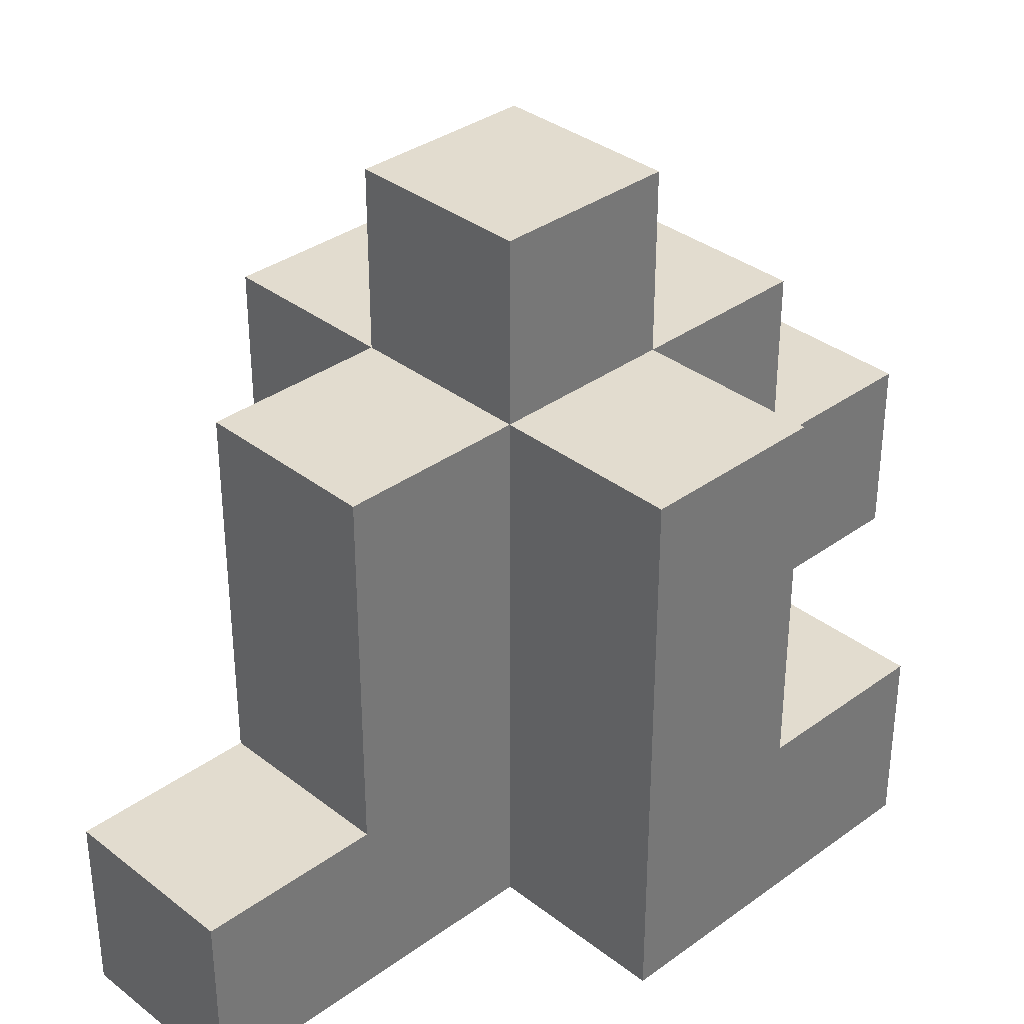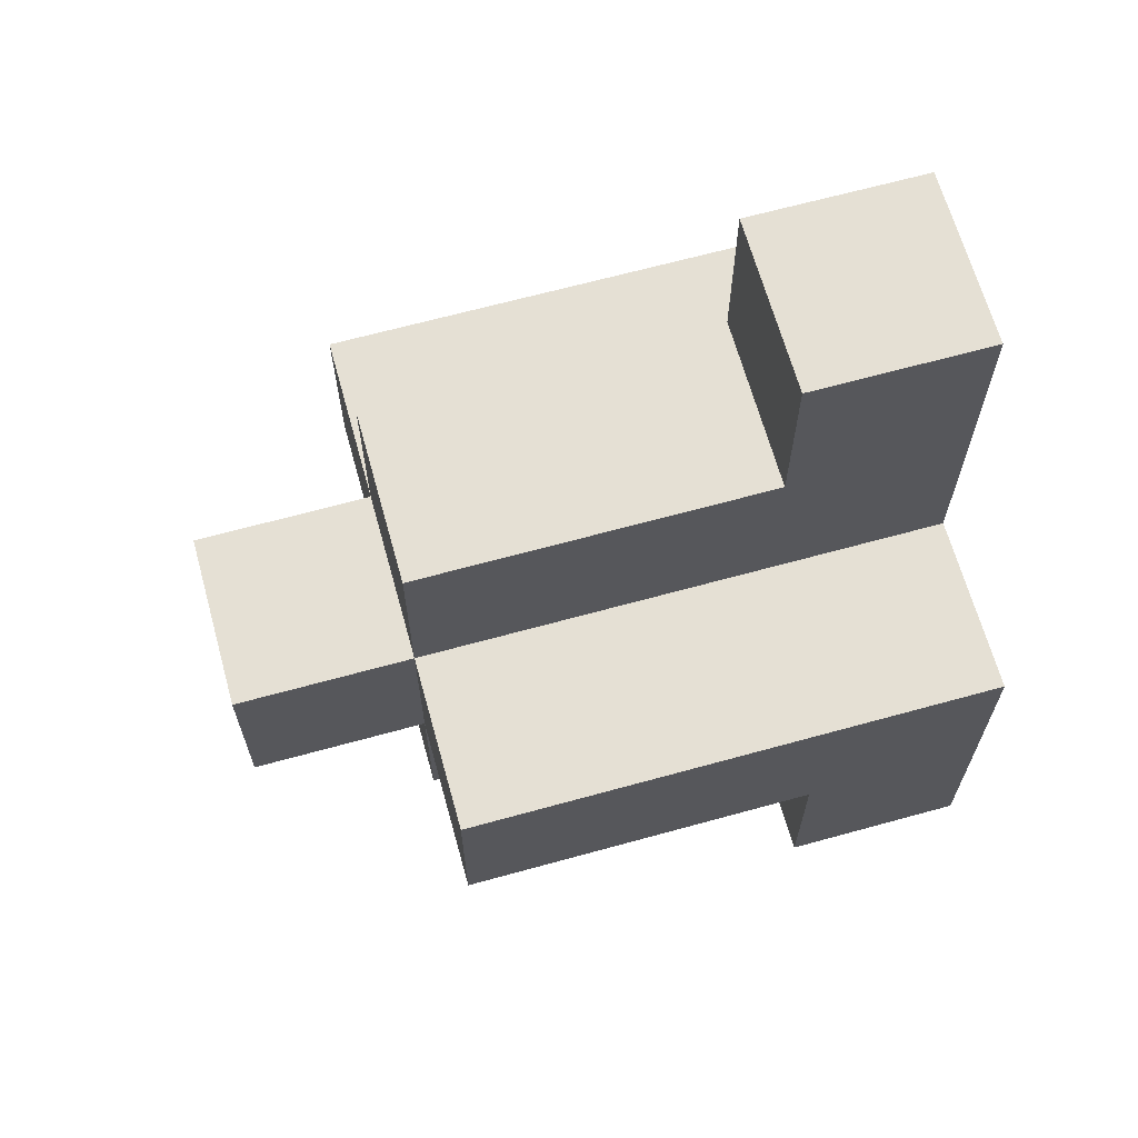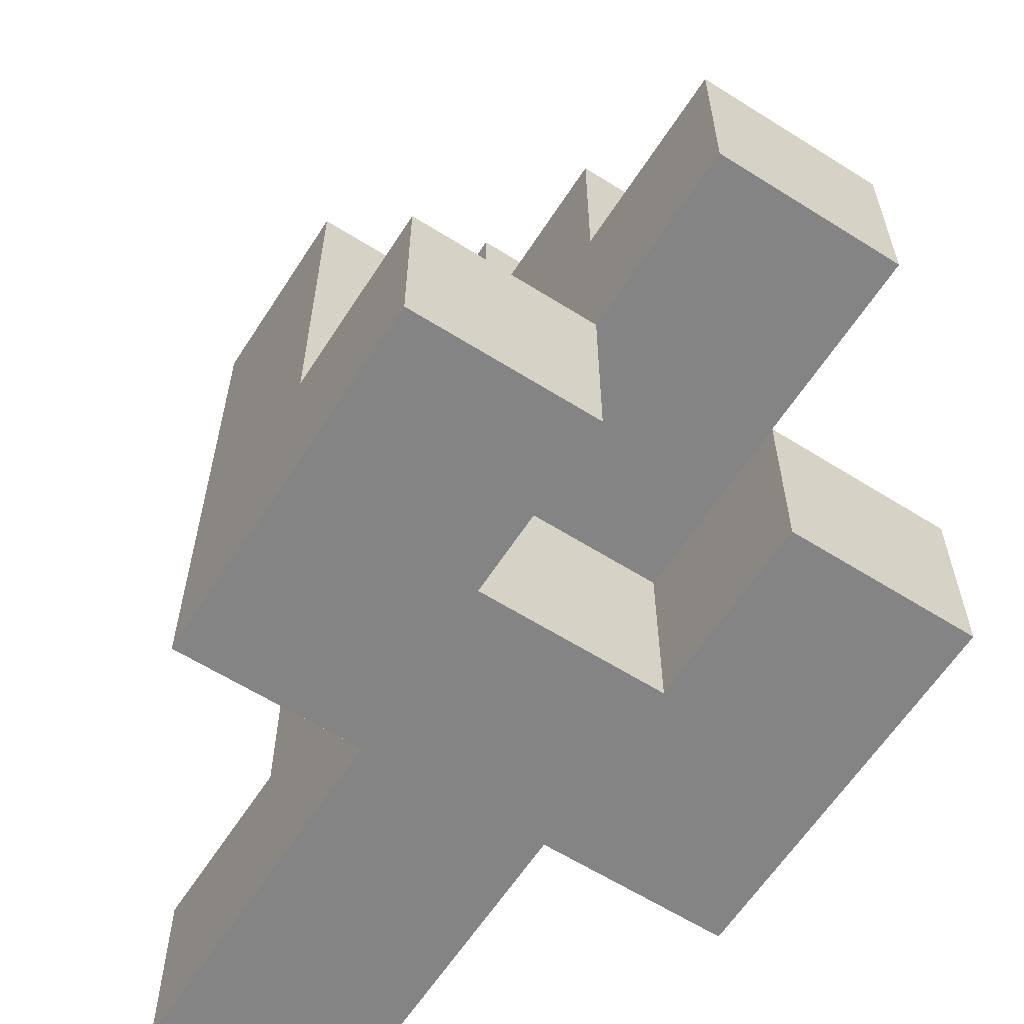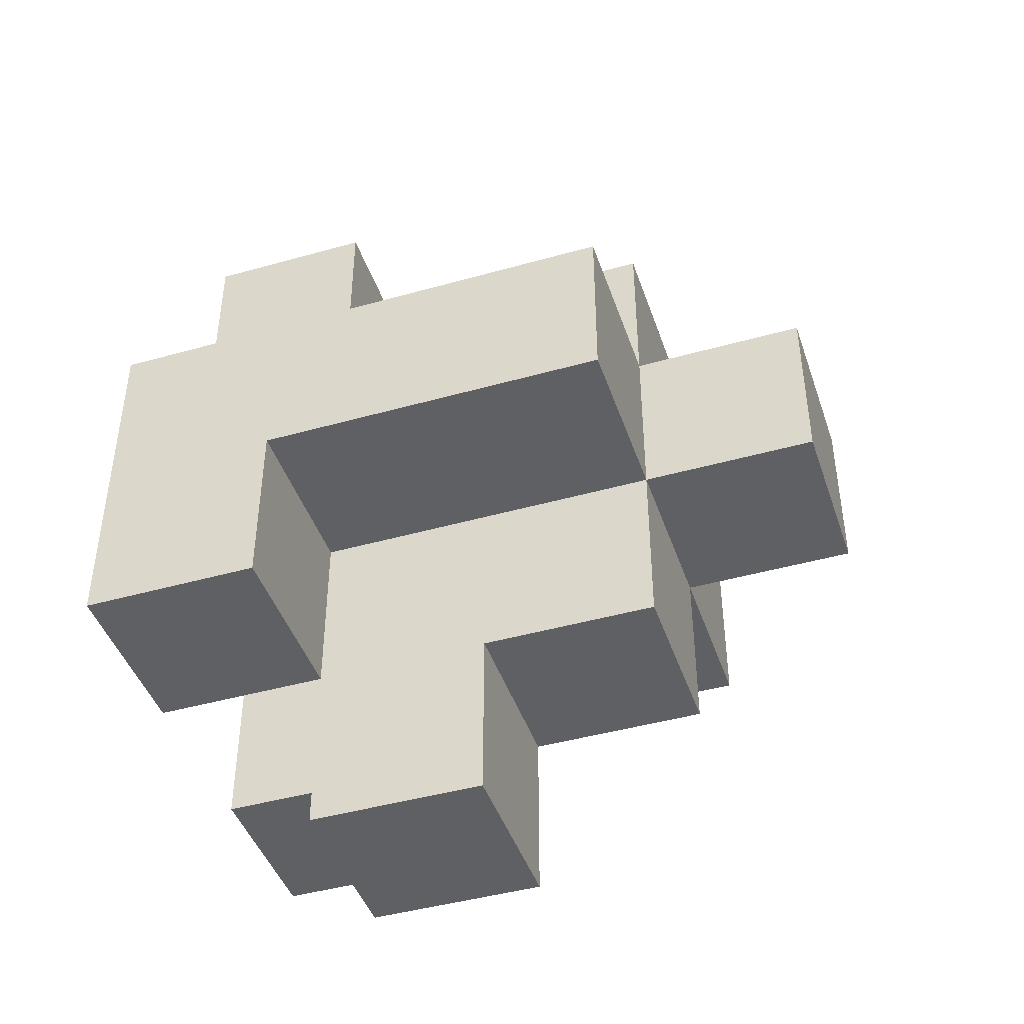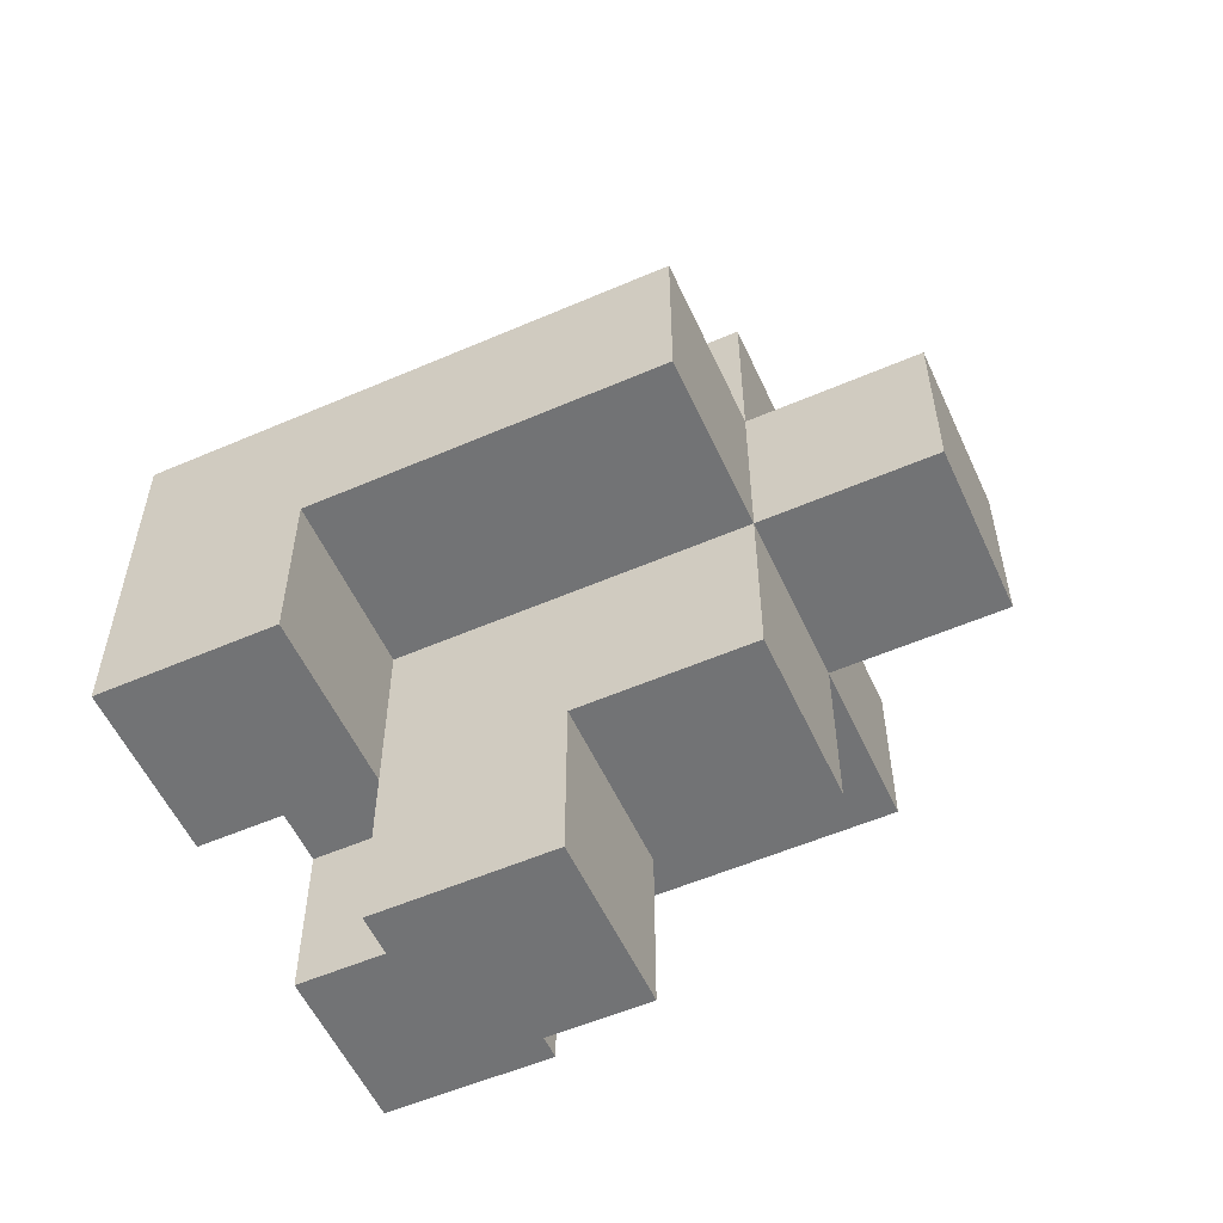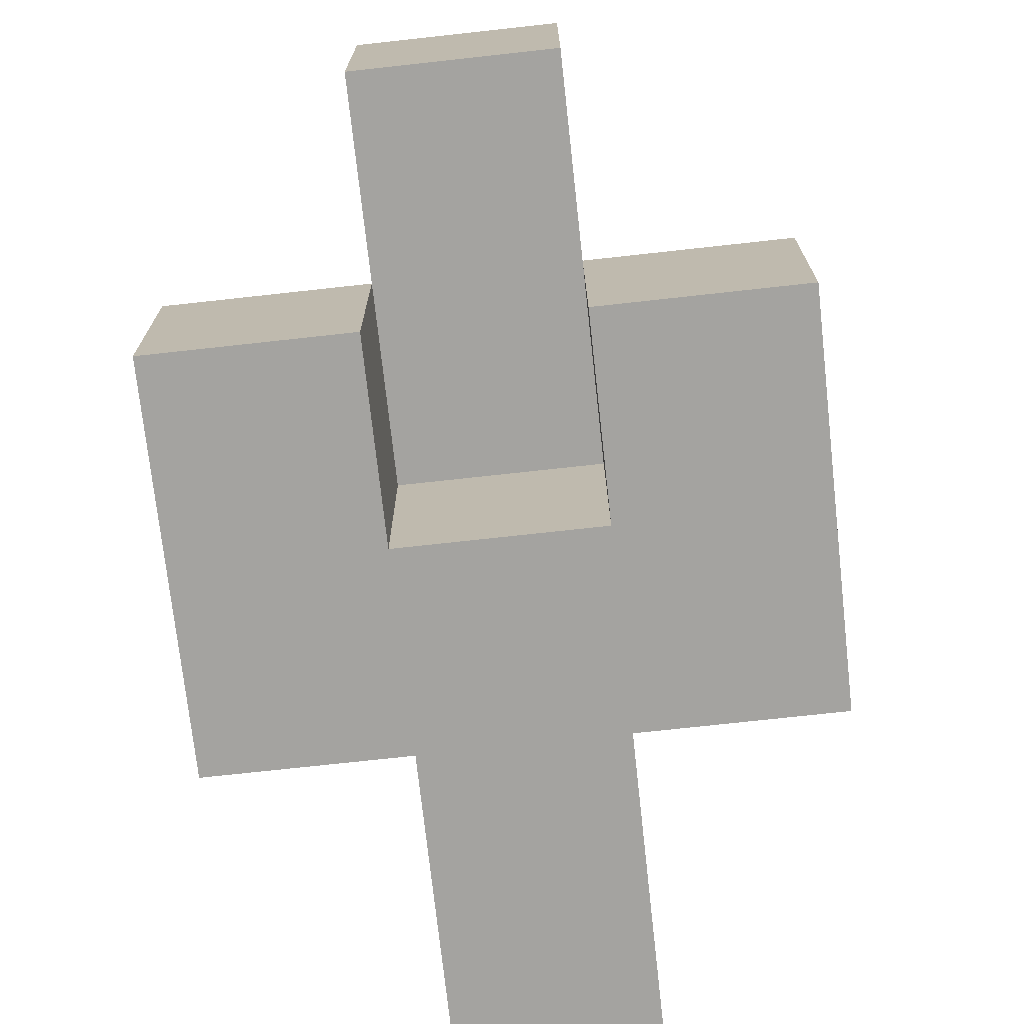
<metadata>
{"format":"obj","ext":"obj","renderer":"f3d","projection":"perspective","resolution":1024,"background":"white","views":[{"elev":34.7,"azim":45.9,"up":"+Y"},{"elev":65.9,"azim":-105.5,"up":"+Z"},{"elev":-61.4,"azim":147.3,"up":"+Y"},{"elev":-44.1,"azim":108.3,"up":"+Z"},{"elev":-55.7,"azim":114.4,"up":"+Z"},{"elev":-72.9,"azim":-173.7,"up":"+Y"}]}
</metadata>
<code>
o
v -0.15 -0.2 0.05
v -0.15 -0.2 -0.15
v -0.15 -0.1 -0.05
v -0.15 -0.1 -0.15
v -0.15 0 0.05
v -0.15 0 -0.05
v -0.15 0.1 0.05
v -0.15 0.1 -0.05
v -0.05 -0.2 0.25
v -0.05 -0.2 0.05
v -0.05 -0.1 0.25
v -0.05 -0.1 0.15
v -0.05 -0.1 -0.05
v -0.05 -0.1 -0.15
v -0.05 -0.1 -0.25
v -0.05 0 0.15
v -0.05 0 0.05
v -0.05 0 -0.05
v -0.05 0 -0.15
v -0.05 0 -0.25
v -0.05 0.1 0.15
v -0.05 0.1 0.05
v -0.05 0.1 -0.05
v -0.05 0.1 -0.15
v -0.05 0.2 0.05
v -0.05 0.2 -0.05
v 0.05 -0.2 -0.05
v 0.05 -0.2 -0.15
v 0.05 -0.1 -0.05
v 0.05 -0.1 -0.15
v -0.05 -0.2 -0.05
v -0.05 -0.2 -0.15
v -0.05 -0.1 -0.05
v -0.05 -0.1 -0.15
v 0.05 -0.2 0.25
v 0.05 -0.2 0.05
v 0.05 -0.1 0.25
v 0.05 -0.1 0.15
v 0.05 -0.1 -0.05
v 0.05 -0.1 -0.15
v 0.05 -0.1 -0.25
v 0.05 0 0.15
v 0.05 0 0.05
v 0.05 0 -0.05
v 0.05 0 -0.15
v 0.05 0 -0.25
v 0.05 0.1 0.15
v 0.05 0.1 0.05
v 0.05 0.1 -0.05
v 0.05 0.1 -0.15
v 0.05 0.2 0.05
v 0.05 0.2 -0.05
v 0.15 -0.2 0.05
v 0.15 -0.2 -0.15
v 0.15 -0.1 -0.05
v 0.15 -0.1 -0.15
v 0.15 0 0.05
v 0.15 0 -0.05
v 0.15 0.1 0.05
v 0.15 0.1 -0.05
v -0.05 -0.2 0.25
v -0.05 -0.1 0.25
v 0.05 -0.2 0.25
v 0.05 -0.1 0.25
v -0.05 -0.1 0.15
v -0.05 0 0.15
v -0.05 0.1 0.15
v 0.05 -0.1 0.15
v 0.05 0 0.15
v 0.05 0.1 0.15
v -0.15 -0.2 0.05
v -0.15 0 0.05
v -0.15 0.1 0.05
v -0.05 -0.2 0.05
v -0.05 0 0.05
v -0.05 0.1 0.05
v -0.05 0.2 0.05
v 0.05 -0.2 0.05
v 0.05 0 0.05
v 0.05 0.1 0.05
v 0.05 0.2 0.05
v 0.15 -0.2 0.05
v 0.15 0 0.05
v 0.15 0.1 0.05
v -0.15 -0.1 -0.05
v -0.15 0 -0.05
v -0.15 0.1 -0.05
v -0.05 -0.2 -0.05
v -0.05 -0.1 -0.05
v -0.05 0 -0.05
v -0.05 0.1 -0.05
v -0.05 0.2 -0.05
v 0.05 -0.2 -0.05
v 0.05 -0.1 -0.05
v 0.05 0 -0.05
v 0.05 0.1 -0.05
v 0.05 0.2 -0.05
v 0.15 -0.1 -0.05
v 0.15 0 -0.05
v 0.15 0.1 -0.05
v -0.15 -0.2 -0.15
v -0.15 -0.1 -0.15
v -0.05 -0.2 -0.15
v -0.05 -0.1 -0.15
v -0.05 0 -0.15
v -0.05 0.1 -0.15
v 0.05 -0.2 -0.15
v 0.05 -0.1 -0.15
v 0.05 0 -0.15
v 0.05 0.1 -0.15
v 0.15 -0.2 -0.15
v 0.15 -0.1 -0.15
v -0.05 -0.1 -0.25
v -0.05 0 -0.25
v 0.05 -0.1 -0.25
v 0.05 0 -0.25
v -0.05 -0.2 0.25
v 0.05 -0.2 0.25
v -0.15 -0.2 0.05
v -0.05 -0.2 0.05
v 0.05 -0.2 0.05
v 0.15 -0.2 0.05
v -0.05 -0.2 -0.05
v 0.05 -0.2 -0.05
v -0.15 -0.2 -0.15
v -0.05 -0.2 -0.15
v 0.05 -0.2 -0.15
v 0.15 -0.2 -0.15
v -0.05 -0.1 -0.05
v 0.05 -0.1 -0.05
v -0.05 -0.1 -0.15
v 0.05 -0.1 -0.15
v -0.05 -0.1 -0.25
v 0.05 -0.1 -0.25
v -0.05 -0.1 0.25
v 0.05 -0.1 0.25
v -0.05 -0.1 0.15
v 0.05 -0.1 0.15
v -0.15 -0.1 -0.05
v -0.05 -0.1 -0.05
v 0.05 -0.1 -0.05
v 0.15 -0.1 -0.05
v -0.15 -0.1 -0.15
v -0.05 -0.1 -0.15
v 0.05 -0.1 -0.15
v 0.15 -0.1 -0.15
v -0.05 0 -0.15
v 0.05 0 -0.15
v -0.05 0 -0.25
v 0.05 0 -0.25
v -0.05 0.1 0.15
v 0.05 0.1 0.15
v -0.15 0.1 0.05
v -0.05 0.1 0.05
v 0.05 0.1 0.05
v 0.15 0.1 0.05
v -0.15 0.1 -0.05
v -0.05 0.1 -0.05
v 0.05 0.1 -0.05
v 0.15 0.1 -0.05
v -0.05 0.1 -0.15
v 0.05 0.1 -0.15
v -0.05 0.2 0.05
v 0.05 0.2 0.05
v -0.05 0.2 -0.05
v 0.05 0.2 -0.05
f 3 2 1
f 4 2 3
f 5 3 1
f 6 3 5
f 7 6 5
f 8 6 7
f 11 10 9
f 12 10 11
f 16 10 12
f 17 10 16
f 18 15 14
f 18 14 13
f 19 15 18
f 20 15 19
f 21 17 16
f 22 17 21
f 23 19 18
f 24 19 23
f 25 23 22
f 26 23 25
f 29 28 27
f 30 28 29
f 31 32 33
f 33 32 34
f 35 36 37
f 37 36 38
f 38 36 42
f 42 36 43
f 40 41 44
f 39 40 44
f 44 41 45
f 45 41 46
f 42 43 47
f 47 43 48
f 44 45 49
f 49 45 50
f 48 49 51
f 51 49 52
f 53 54 55
f 55 54 56
f 53 55 57
f 57 55 58
f 57 58 59
f 59 58 60
f 63 62 61
f 64 62 63
f 68 66 65
f 69 67 66
f 69 66 68
f 70 67 69
f 74 72 71
f 75 73 72
f 75 72 74
f 76 73 75
f 80 77 76
f 81 77 80
f 82 79 78
f 83 80 79
f 83 79 82
f 84 80 83
f 85 86 89
f 86 87 90
f 89 86 90
f 90 87 91
f 88 89 93
f 93 89 94
f 91 92 96
f 96 92 97
f 94 95 98
f 95 96 99
f 98 95 99
f 99 96 100
f 101 102 103
f 103 102 104
f 105 106 109
f 109 106 110
f 107 108 111
f 111 108 112
f 113 114 115
f 115 114 116
f 120 118 117
f 121 118 120
f 123 120 119
f 123 122 121
f 123 121 120
f 124 122 123
f 125 123 119
f 126 123 125
f 127 122 124
f 128 122 127
f 131 130 129
f 132 130 131
f 133 132 131
f 134 132 133
f 135 136 137
f 137 136 138
f 139 140 143
f 143 140 144
f 141 142 145
f 145 142 146
f 147 148 149
f 149 148 150
f 151 152 154
f 154 152 155
f 153 154 157
f 157 154 158
f 155 156 159
f 159 156 160
f 158 159 161
f 161 159 162
f 163 164 165
f 165 164 166

</code>
